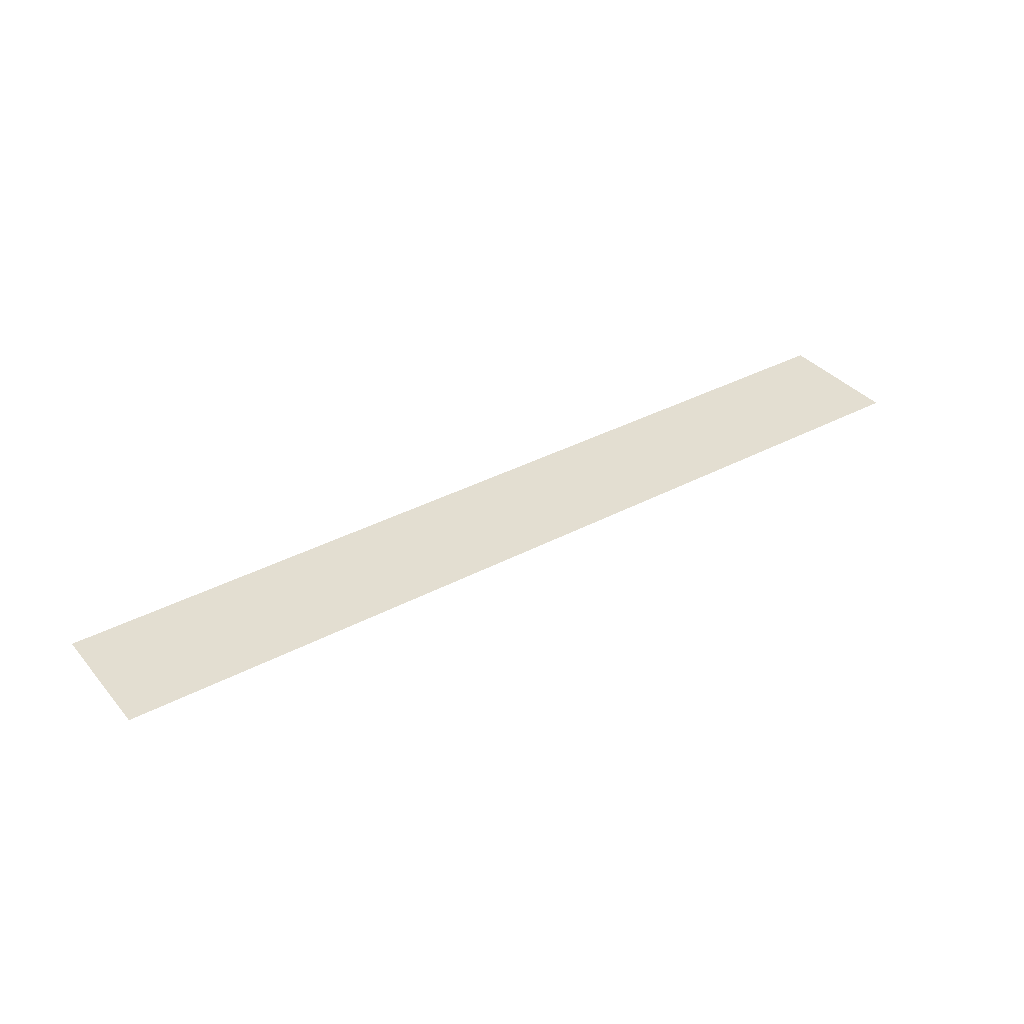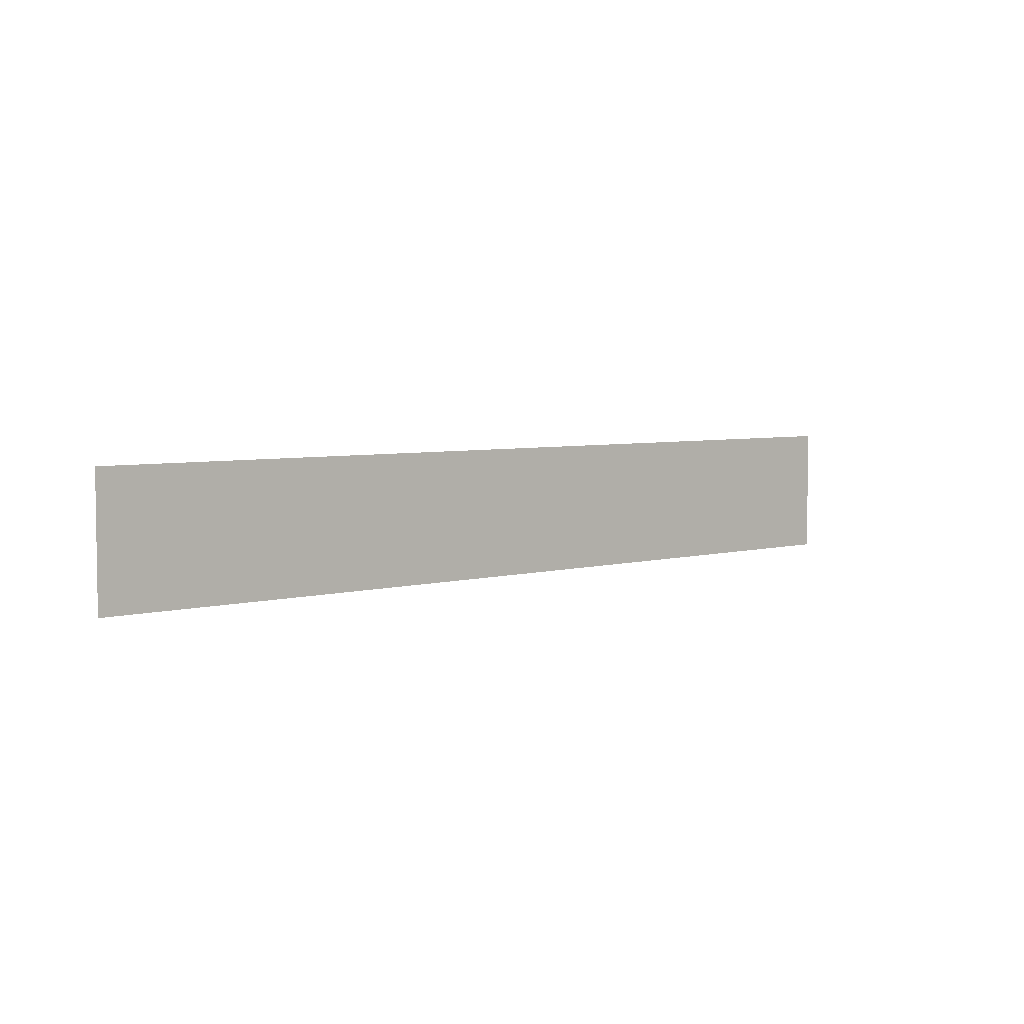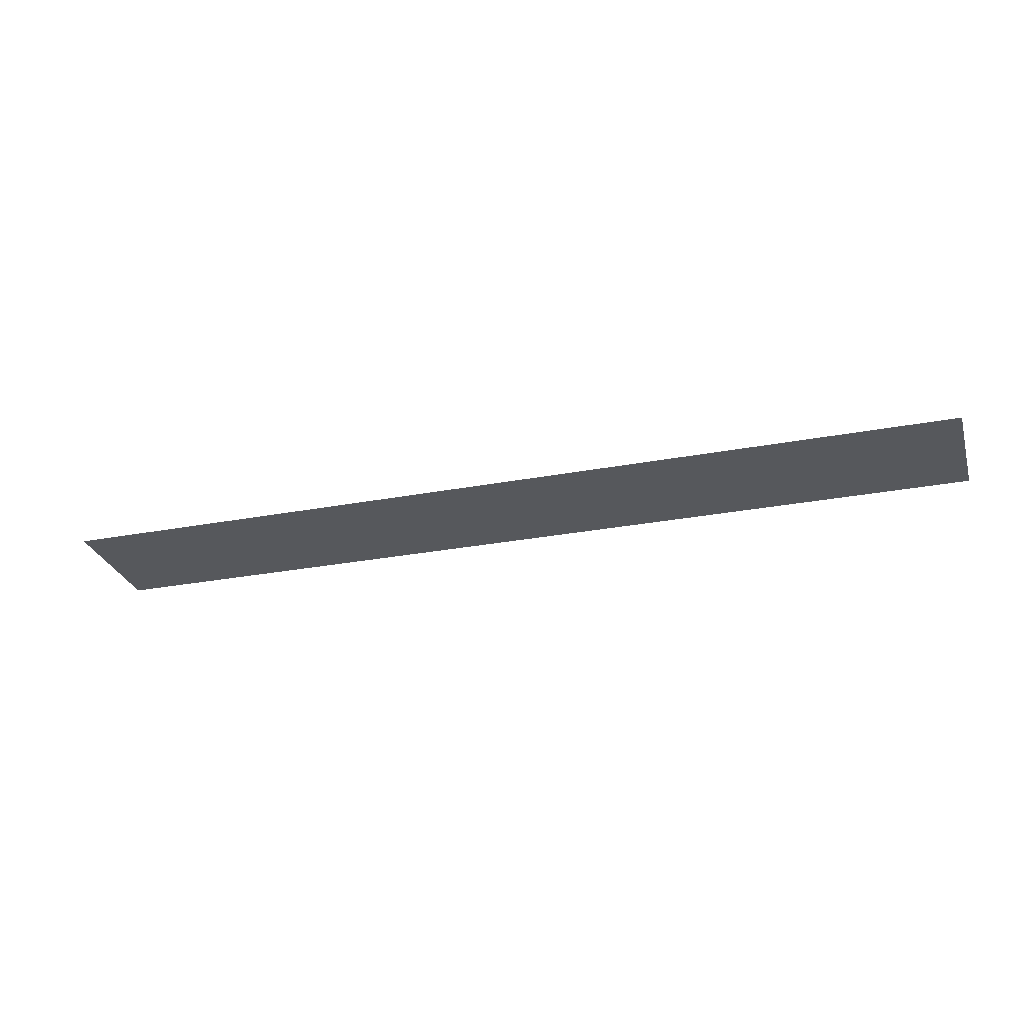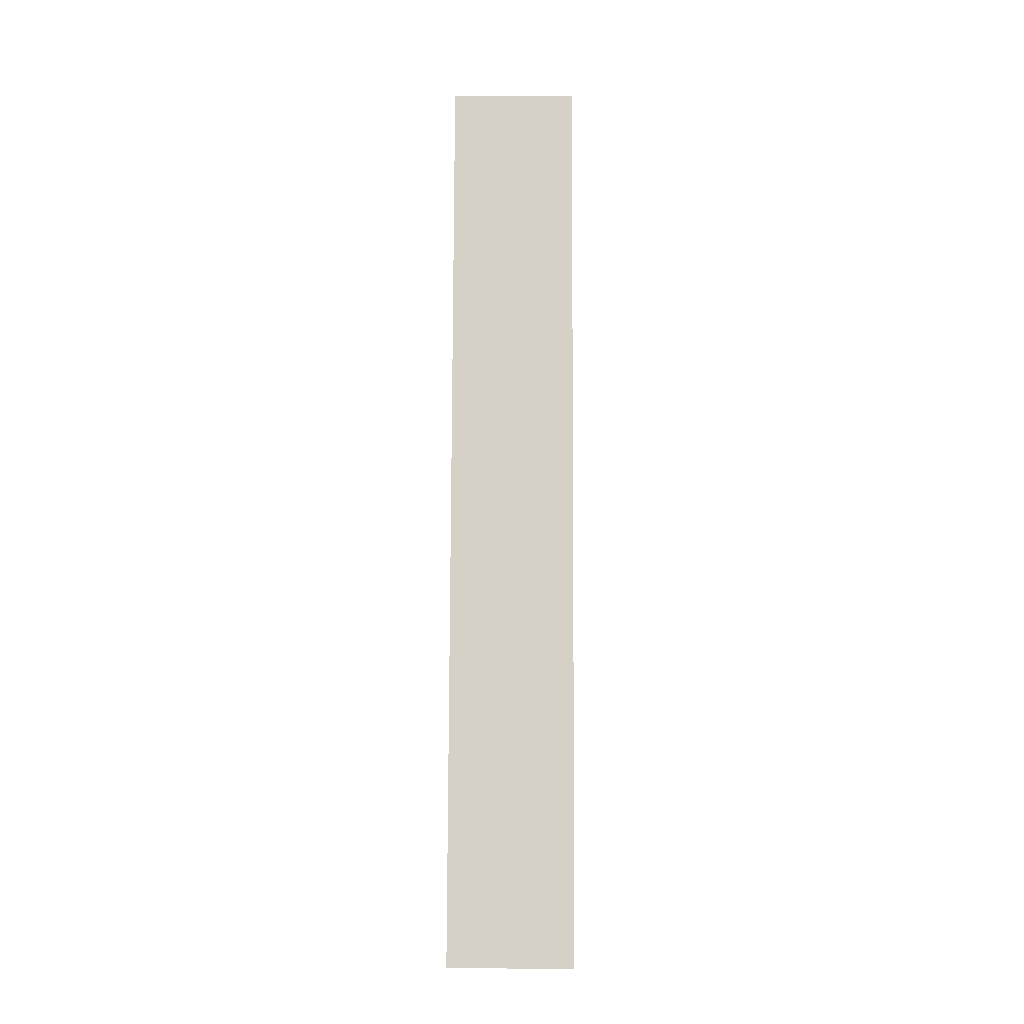
<metadata>
{"format":"obj","ext":"obj","renderer":"f3d","projection":"perspective","resolution":1024,"background":"white","views":[{"elev":36.3,"azim":-34.7,"up":"+Z"},{"elev":4.8,"azim":138.7,"up":"+Y"},{"elev":-28.2,"azim":-163.9,"up":"+Z"},{"elev":79.5,"azim":-89.8,"up":"+Z"}]}
</metadata>
<code>
o mesh20/mesh20-geometry/material_10/component_0#mesh20-geometry
v -0.0502 -0.8009 0.05398
v -0.0502 -0.7848 0.05398
v 0.06695 -0.8009 0.05398
v 0.06695 -0.7848 0.05398
v 0.06695 -0.8009 0.05398
v -0.0502 -0.7848 0.05398
v 0.06695 -0.8009 0.05398
v -0.0502 -0.7848 0.05398
v -0.0502 -0.8009 0.05398
v -0.0502 -0.7848 0.05398
v 0.06695 -0.8009 0.05398
v 0.06695 -0.7848 0.05398
f 1 2 3
f 4 5 6
f 7 8 9
f 10 11 12

</code>
